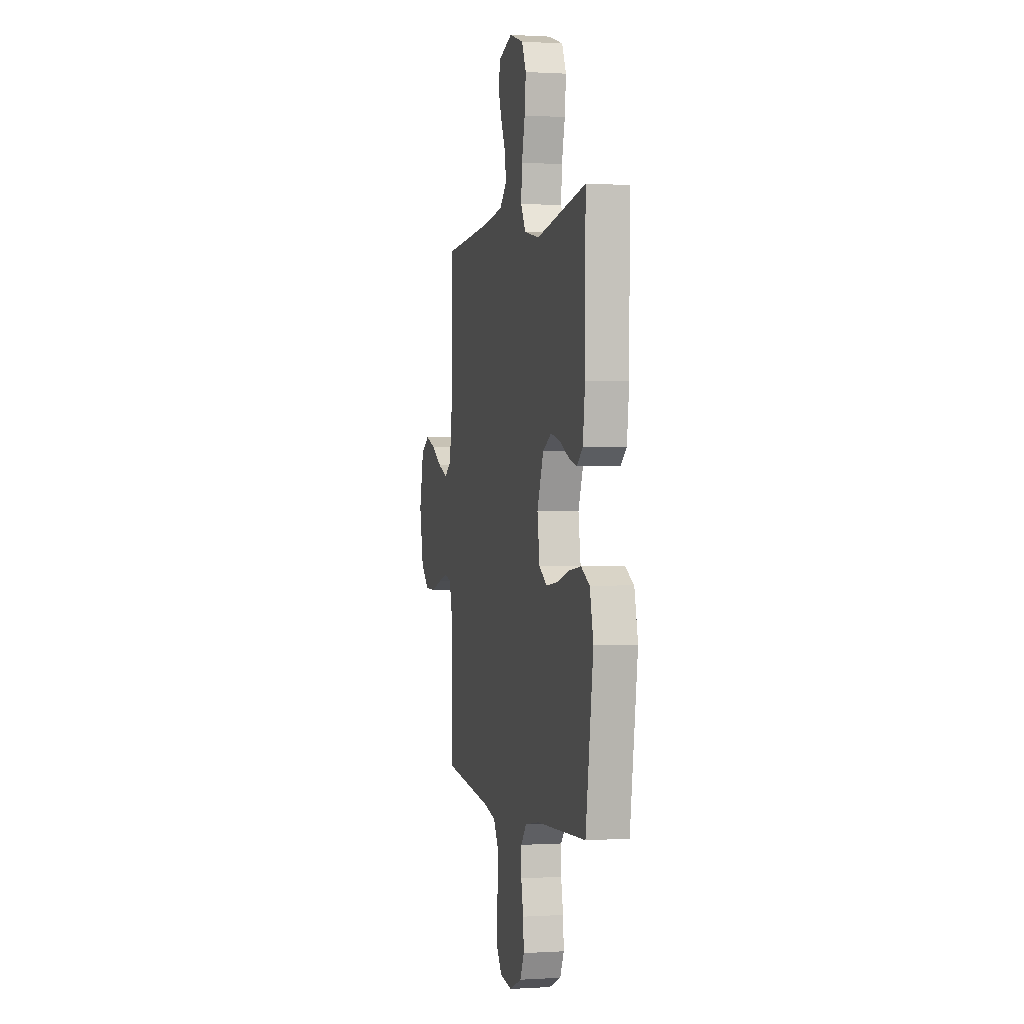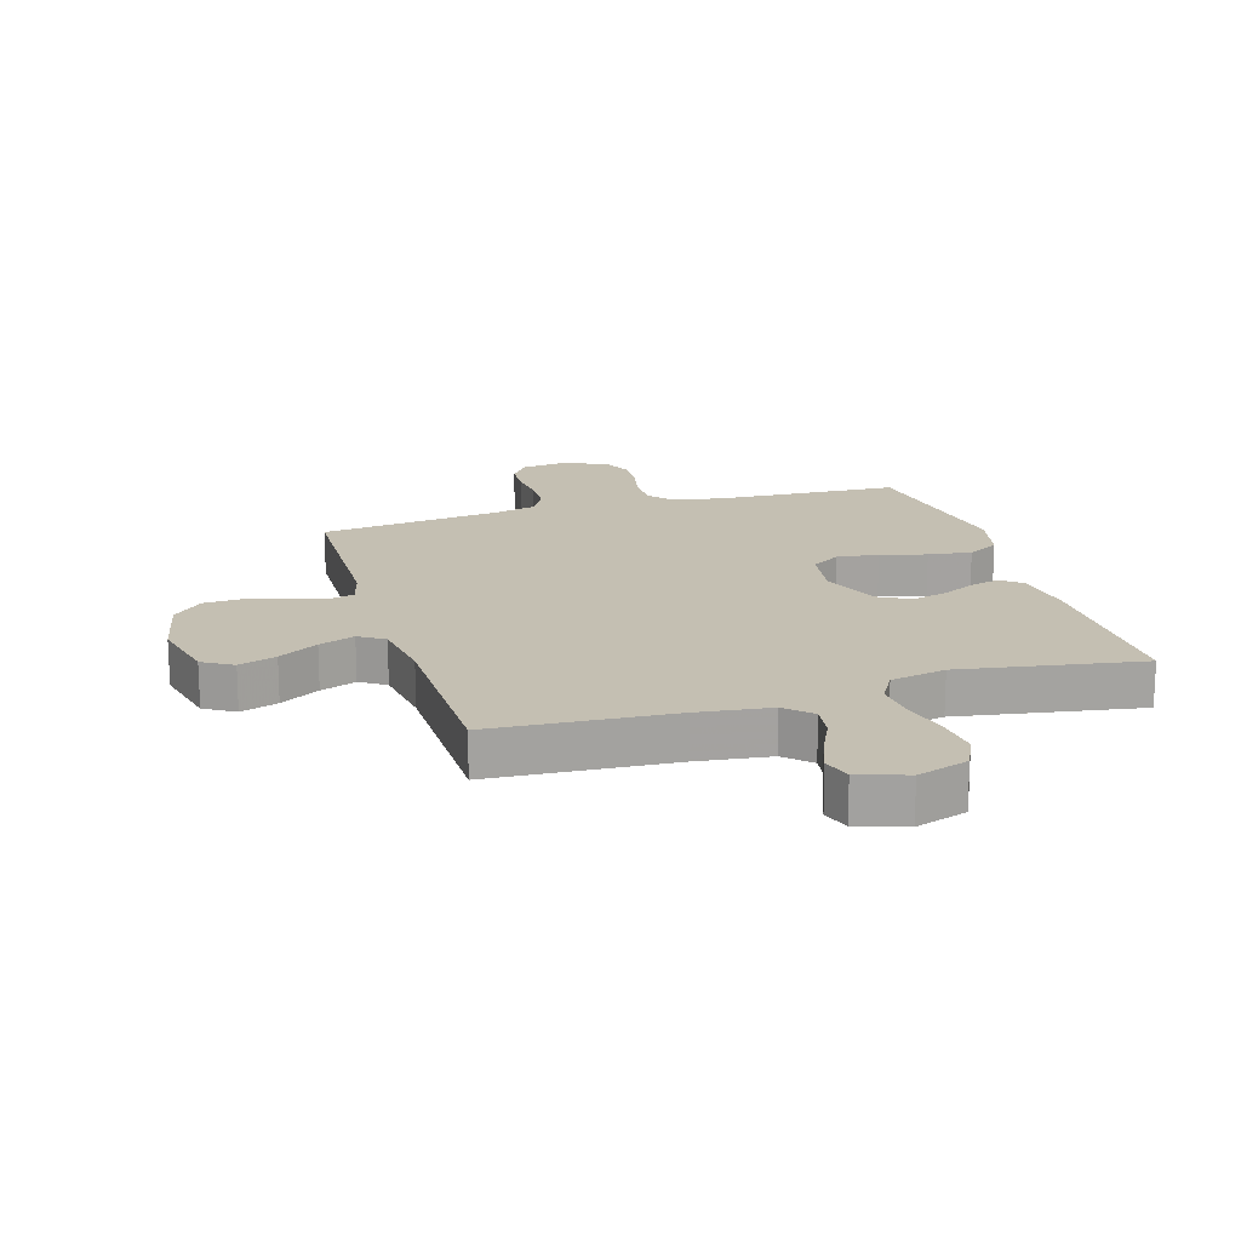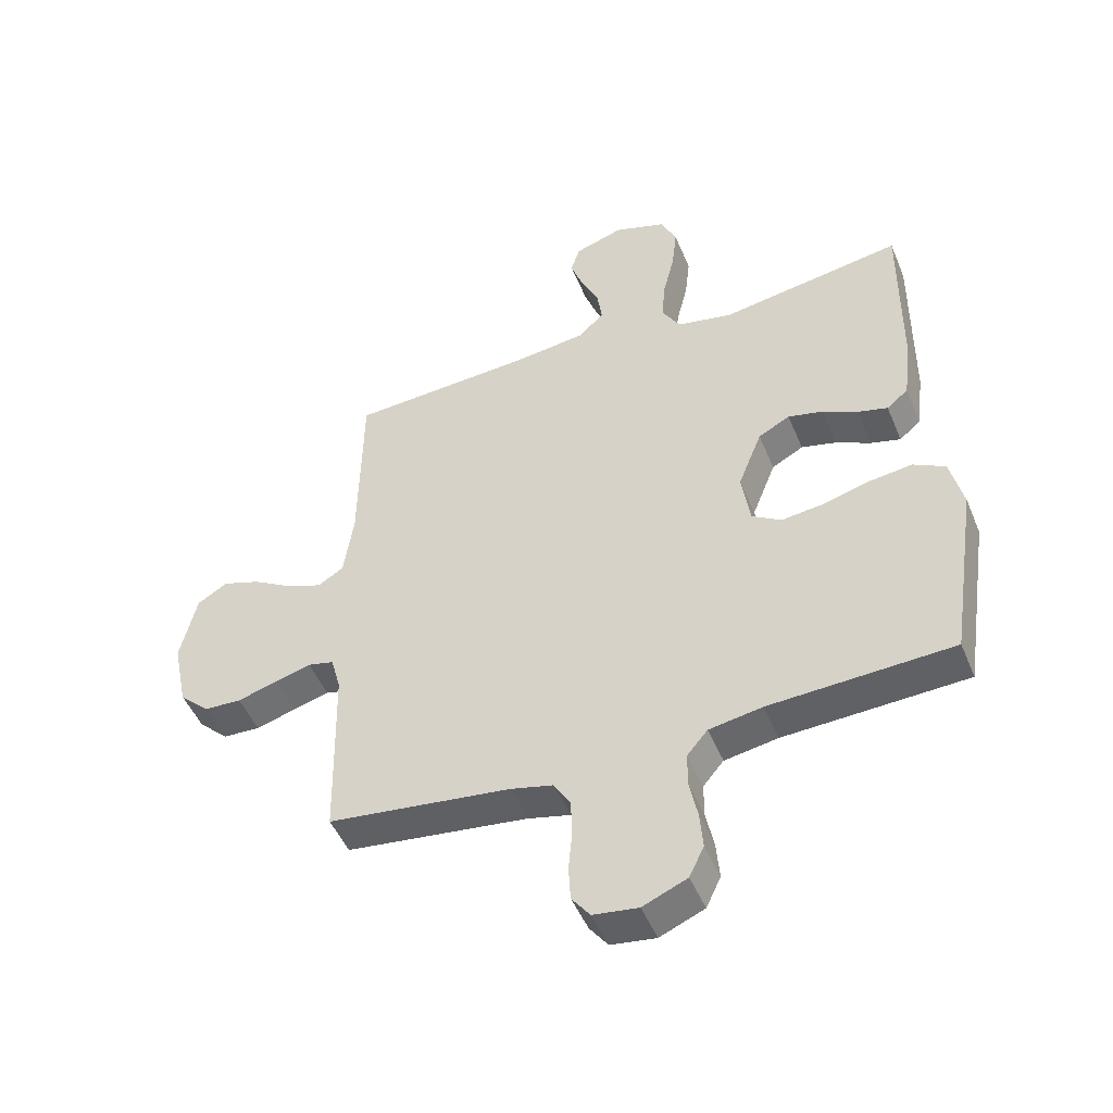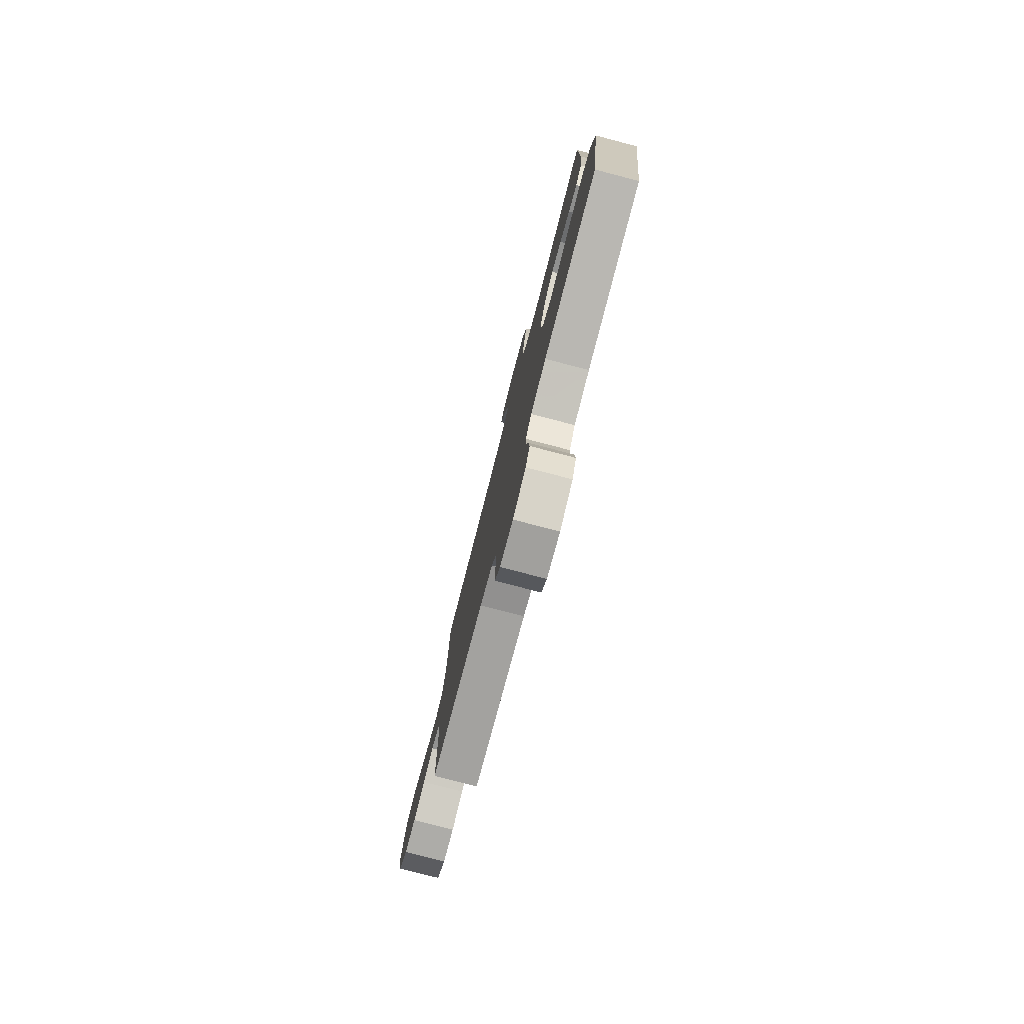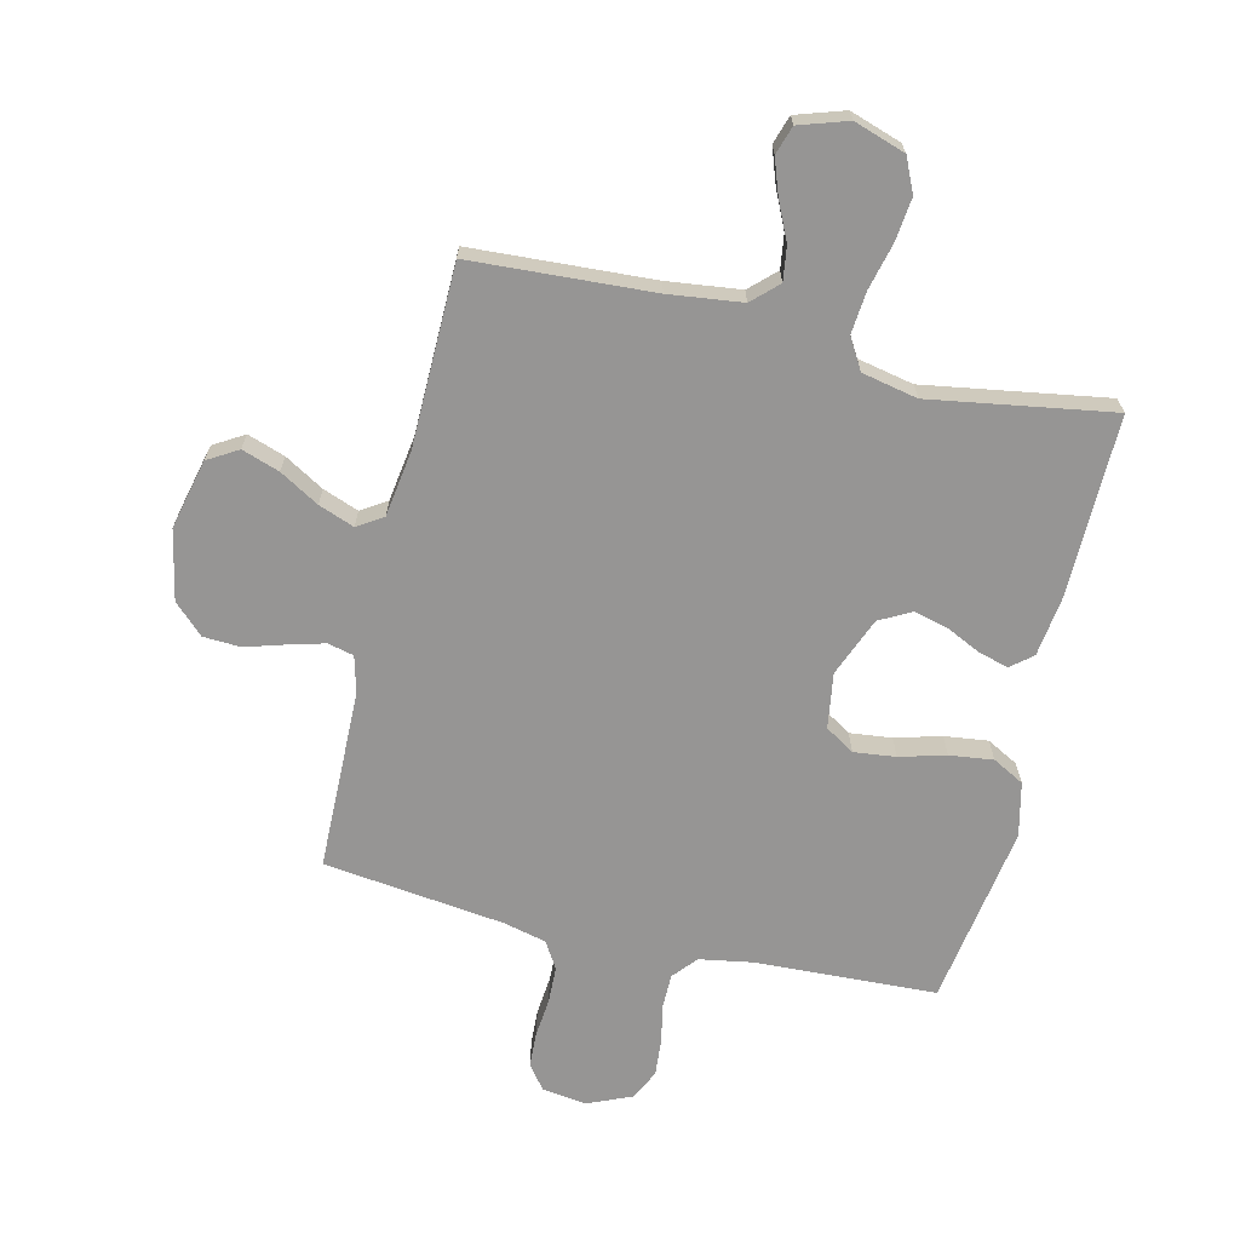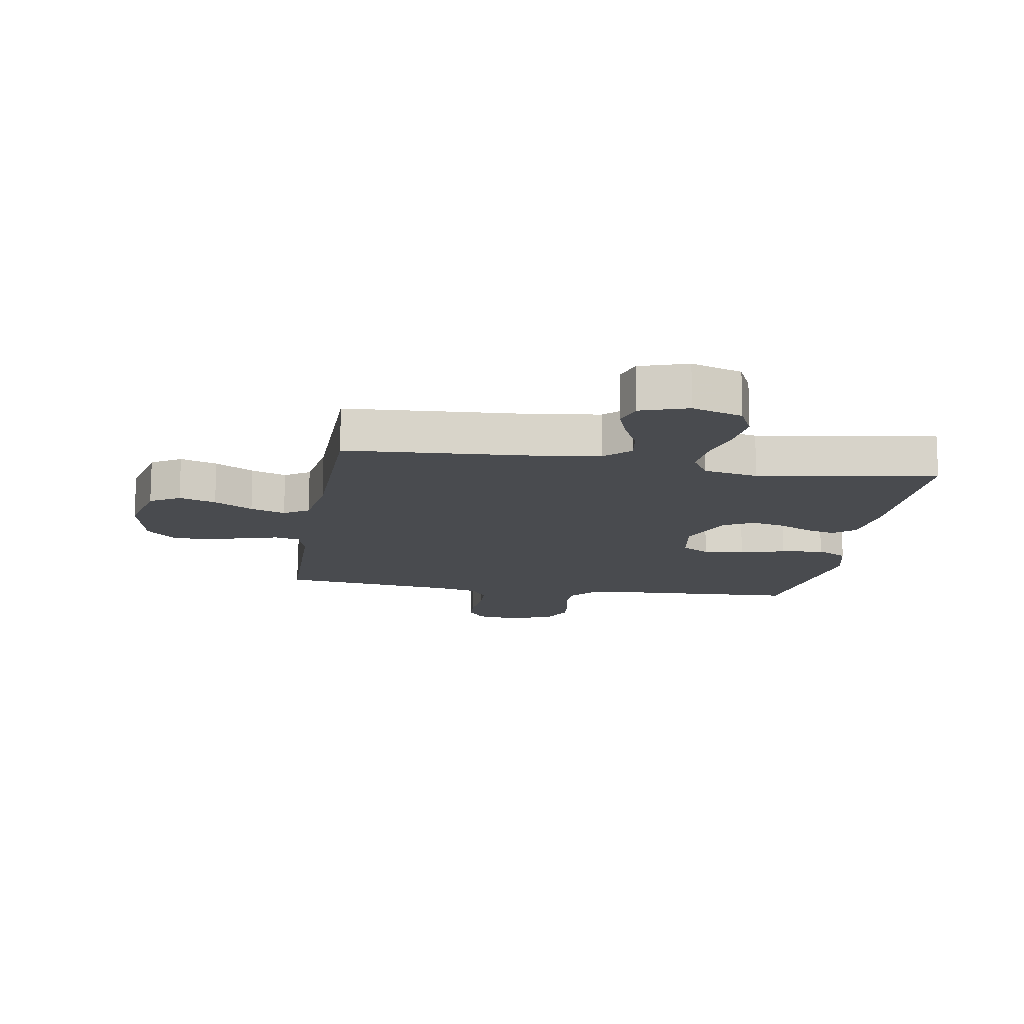
<metadata>
{"format":"obj","ext":"obj","renderer":"f3d","projection":"perspective","resolution":1024,"background":"white","views":[{"elev":0.4,"azim":76.8,"up":"+Z"},{"elev":17.6,"azim":-16.7,"up":"+Y"},{"elev":-48.4,"azim":22.0,"up":"+Z"},{"elev":-79.4,"azim":75.4,"up":"+Z"},{"elev":-67.6,"azim":-13.4,"up":"+Y"},{"elev":-13.8,"azim":-9.2,"up":"+Y"}]}
</metadata>
<code>
v -0.5 0.07 0.5
v -0.2 0.07 0.518
v -0.079 0.07 0.533
v -0.037 0.07 0.573
v -0.045 0.07 0.629
v -0.074 0.07 0.691
v -0.095 0.07 0.75
v -0.08 0.07 0.797
v 0 0.07 0.823
v 0.085 0.07 0.795
v 0.111 0.07 0.739
v 0.103 0.07 0.667
v 0.084 0.07 0.59
v 0.078 0.07 0.521
v 0.108 0.07 0.47
v 0.2 0.07 0.451
v 0.5 0.07 0.5
v 0.497 0.07 0.2
v 0.484 0.07 0.1
v 0.449 0.07 0.071
v 0.4 0.07 0.084
v 0.342 0.07 0.112
v 0.285 0.07 0.126
v 0.233 0.07 0.098
v 0.194 0.07 0
v 0.208 0.07 -0.091
v 0.256 0.07 -0.121
v 0.325 0.07 -0.113
v 0.401 0.07 -0.092
v 0.473 0.07 -0.083
v 0.525 0.07 -0.111
v 0.546 0.07 -0.2
v 0.5 0.07 -0.5
v 0.2 0.07 -0.514
v 0.113 0.07 -0.529
v 0.079 0.07 -0.569
v 0.079 0.07 -0.626
v 0.092 0.07 -0.689
v 0.097 0.07 -0.75
v 0.073 0.07 -0.8
v 0 0.07 -0.831
v -0.074 0.07 -0.821
v -0.104 0.07 -0.781
v -0.107 0.07 -0.723
v -0.101 0.07 -0.659
v -0.103 0.07 -0.598
v -0.13 0.07 -0.554
v -0.2 0.07 -0.537
v -0.5 0.07 -0.5
v -0.506 0.07 -0.2
v -0.522 0.07 -0.14
v -0.565 0.07 -0.13
v -0.624 0.07 -0.146
v -0.69 0.07 -0.166
v -0.752 0.07 -0.163
v -0.801 0.07 -0.116
v -0.825 0.07 0
v -0.798 0.07 0.115
v -0.748 0.07 0.145
v -0.686 0.07 0.124
v -0.621 0.07 0.086
v -0.562 0.07 0.064
v -0.52 0.07 0.091
v -0.504 0.07 0.2
v -0.5 0 0.5
v -0.2 0 0.518
v -0.079 0 0.533
v -0.037 0 0.573
v -0.045 0 0.629
v -0.074 0 0.691
v -0.095 0 0.75
v -0.08 0 0.797
v 0 0 0.823
v 0.085 0 0.795
v 0.111 0 0.739
v 0.103 0 0.667
v 0.084 0 0.59
v 0.078 0 0.521
v 0.108 0 0.47
v 0.2 0 0.451
v 0.5 0 0.5
v 0.497 0 0.2
v 0.484 0 0.1
v 0.449 0 0.071
v 0.4 0 0.084
v 0.342 0 0.112
v 0.285 0 0.126
v 0.233 0 0.098
v 0.194 0 0
v 0.208 0 -0.091
v 0.256 0 -0.121
v 0.325 0 -0.113
v 0.401 0 -0.092
v 0.473 0 -0.083
v 0.525 0 -0.111
v 0.546 0 -0.2
v 0.5 0 -0.5
v 0.2 0 -0.514
v 0.113 0 -0.529
v 0.079 0 -0.569
v 0.079 0 -0.626
v 0.092 0 -0.689
v 0.097 0 -0.75
v 0.073 0 -0.8
v 0 0 -0.831
v -0.074 0 -0.821
v -0.104 0 -0.781
v -0.107 0 -0.723
v -0.101 0 -0.659
v -0.103 0 -0.598
v -0.13 0 -0.554
v -0.2 0 -0.537
v -0.5 0 -0.5
v -0.506 0 -0.2
v -0.522 0 -0.14
v -0.565 0 -0.13
v -0.624 0 -0.146
v -0.69 0 -0.166
v -0.752 0 -0.163
v -0.801 0 -0.116
v -0.825 0 0
v -0.798 0 0.115
v -0.748 0 0.145
v -0.686 0 0.124
v -0.621 0 0.086
v -0.562 0 0.064
v -0.52 0 0.091
v -0.504 0 0.2
f 58 59 60 61
f 58 61 62
f 57 58 62
f 56 57 62
f 53 54 55 56
f 52 53 56 62
f 51 52 62 63
f 48 49 50
f 47 48 50 51
f 42 43 44 45
f 42 45 46
f 41 42 46
f 40 41 46
f 37 38 39 40
f 36 37 40 46
f 35 36 46 47
f 31 32 33 34
f 28 29 30 31
f 27 28 31 34
f 26 27 34 35
f 19 20 21 22
f 19 22 23
f 16 17 18 19
f 15 16 19 23
f 14 15 23 24
f 10 11 12 13
f 10 13 14
f 9 10 14
f 8 9 14
f 5 6 7 8
f 5 8 14 24
f 64 1 2
f 64 2 3
f 63 64 3
f 51 63 3 4
f 47 51 4
f 25 26 35 47
f 25 47 4
f 4 5 24 25
f 125 124 123 122
f 126 125 122
f 126 122 121
f 126 121 120
f 120 119 118 117
f 126 120 117 116
f 127 126 116 115
f 114 113 112
f 115 114 112 111
f 109 108 107 106
f 110 109 106
f 110 106 105
f 110 105 104
f 104 103 102 101
f 110 104 101 100
f 111 110 100 99
f 98 97 96 95
f 95 94 93 92
f 98 95 92 91
f 99 98 91 90
f 86 85 84 83
f 87 86 83
f 83 82 81 80
f 87 83 80 79
f 88 87 79 78
f 77 76 75 74
f 78 77 74
f 78 74 73
f 78 73 72
f 72 71 70 69
f 88 78 72 69
f 66 65 128
f 67 66 128
f 67 128 127
f 68 67 127 115
f 68 115 111
f 111 99 90 89
f 68 111 89
f 89 88 69 68
f 1 65 66 2
f 2 66 67 3
f 3 67 68 4
f 4 68 69 5
f 5 69 70 6
f 6 70 71 7
f 7 71 72 8
f 8 72 73 9
f 9 73 74 10
f 10 74 75 11
f 11 75 76 12
f 12 76 77 13
f 13 77 78 14
f 14 78 79 15
f 15 79 80 16
f 16 80 81 17
f 17 81 82 18
f 18 82 83 19
f 19 83 84 20
f 20 84 85 21
f 21 85 86 22
f 22 86 87 23
f 23 87 88 24
f 24 88 89 25
f 25 89 90 26
f 26 90 91 27
f 27 91 92 28
f 28 92 93 29
f 29 93 94 30
f 30 94 95 31
f 31 95 96 32
f 32 96 97 33
f 33 97 98 34
f 34 98 99 35
f 35 99 100 36
f 36 100 101 37
f 37 101 102 38
f 38 102 103 39
f 39 103 104 40
f 40 104 105 41
f 41 105 106 42
f 42 106 107 43
f 43 107 108 44
f 44 108 109 45
f 45 109 110 46
f 46 110 111 47
f 47 111 112 48
f 48 112 113 49
f 49 113 114 50
f 50 114 115 51
f 51 115 116 52
f 52 116 117 53
f 53 117 118 54
f 54 118 119 55
f 55 119 120 56
f 56 120 121 57
f 57 121 122 58
f 58 122 123 59
f 59 123 124 60
f 60 124 125 61
f 61 125 126 62
f 62 126 127 63
f 63 127 128 64
f 64 128 65 1

</code>
